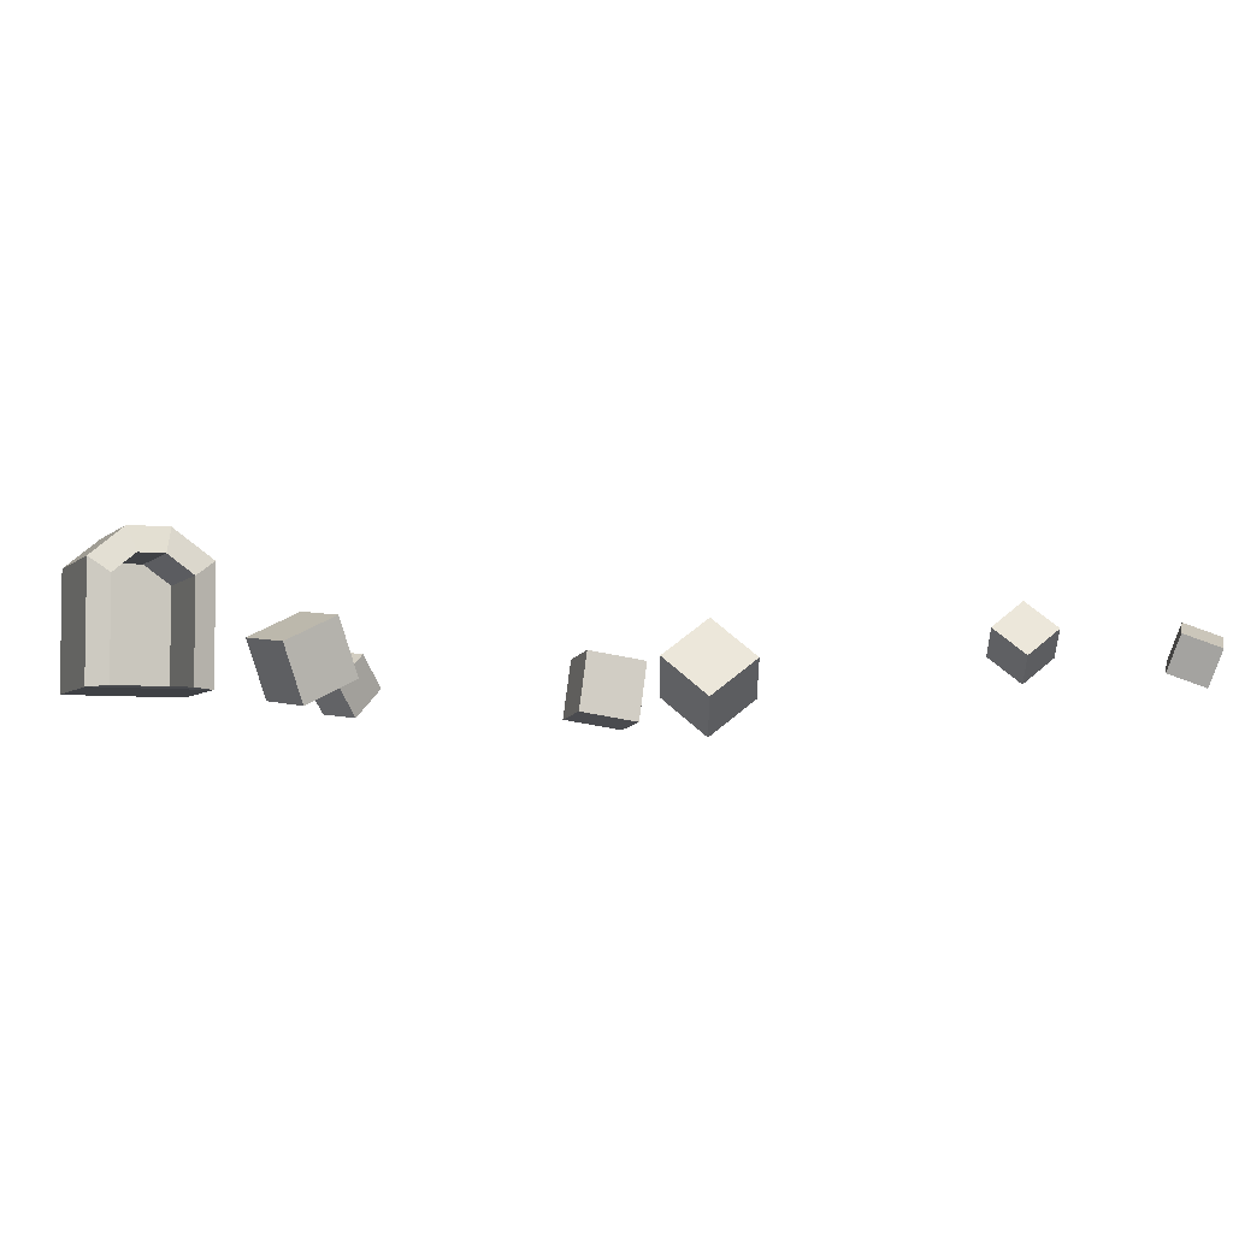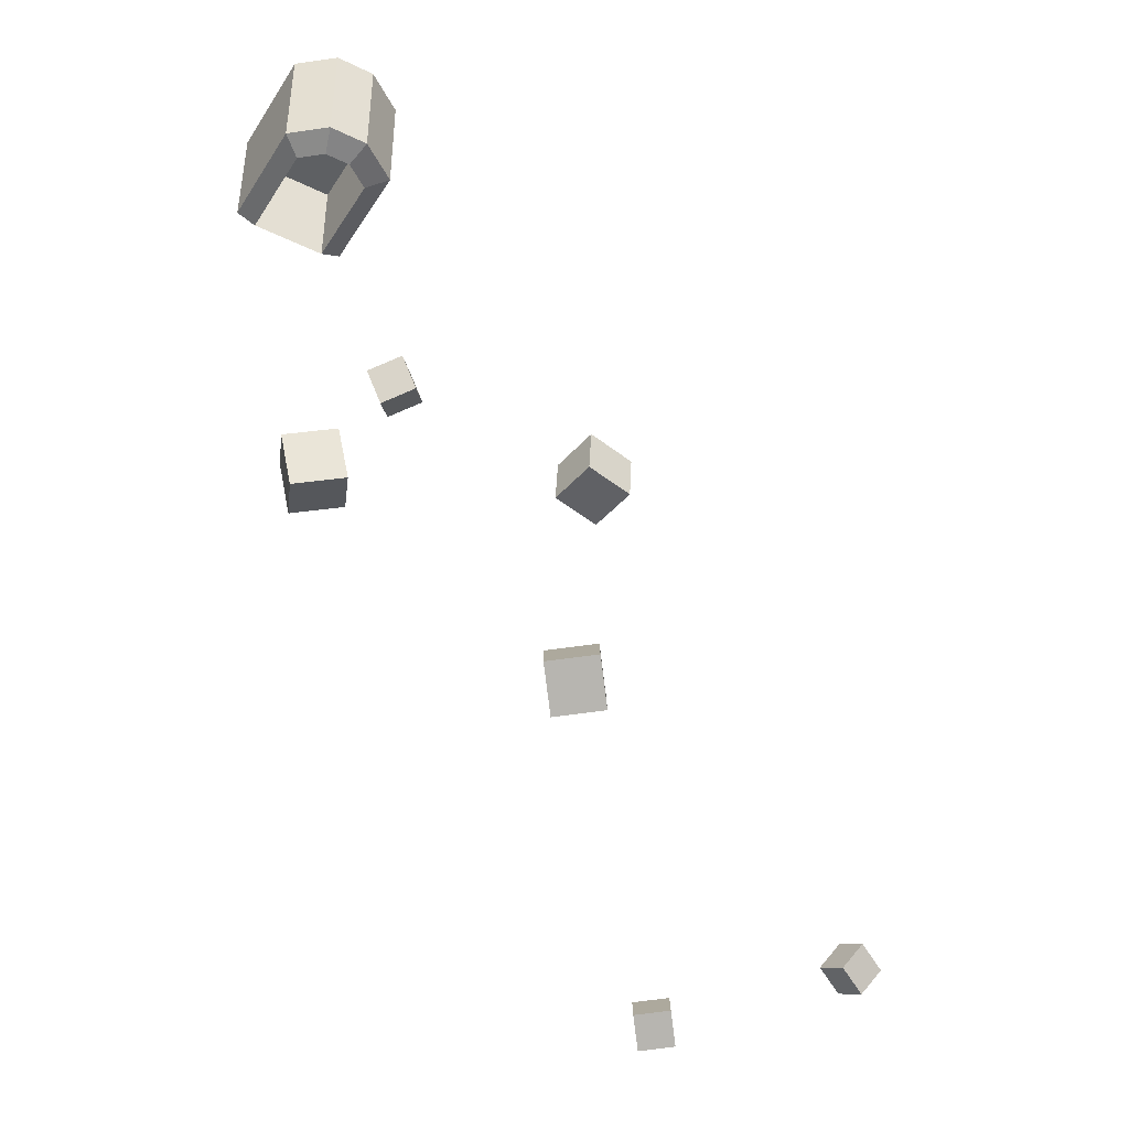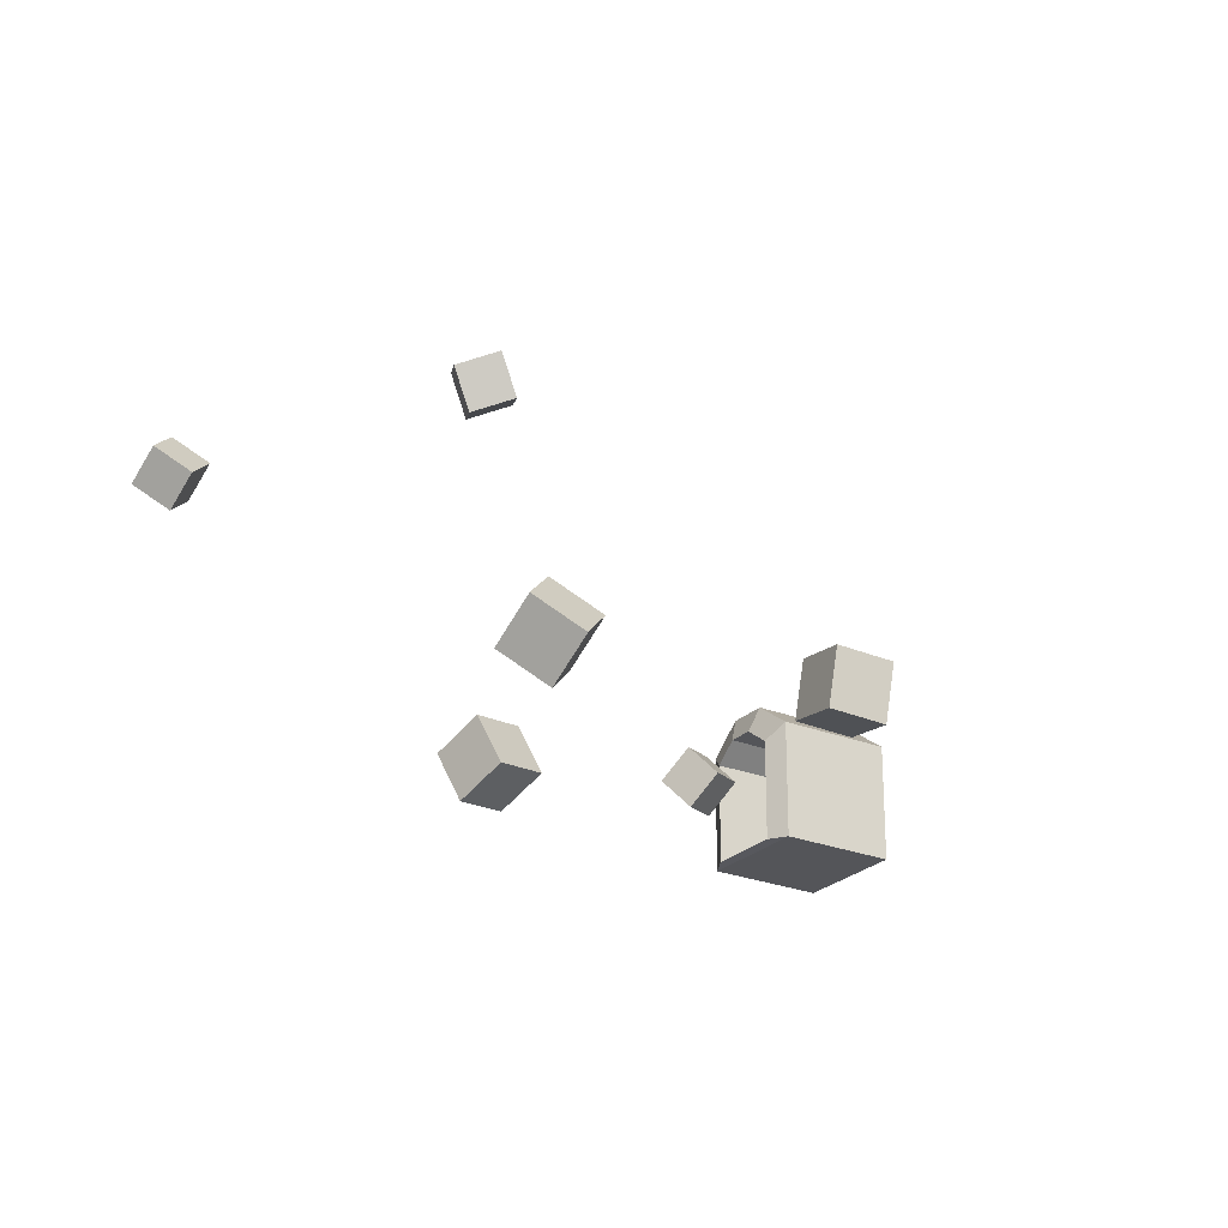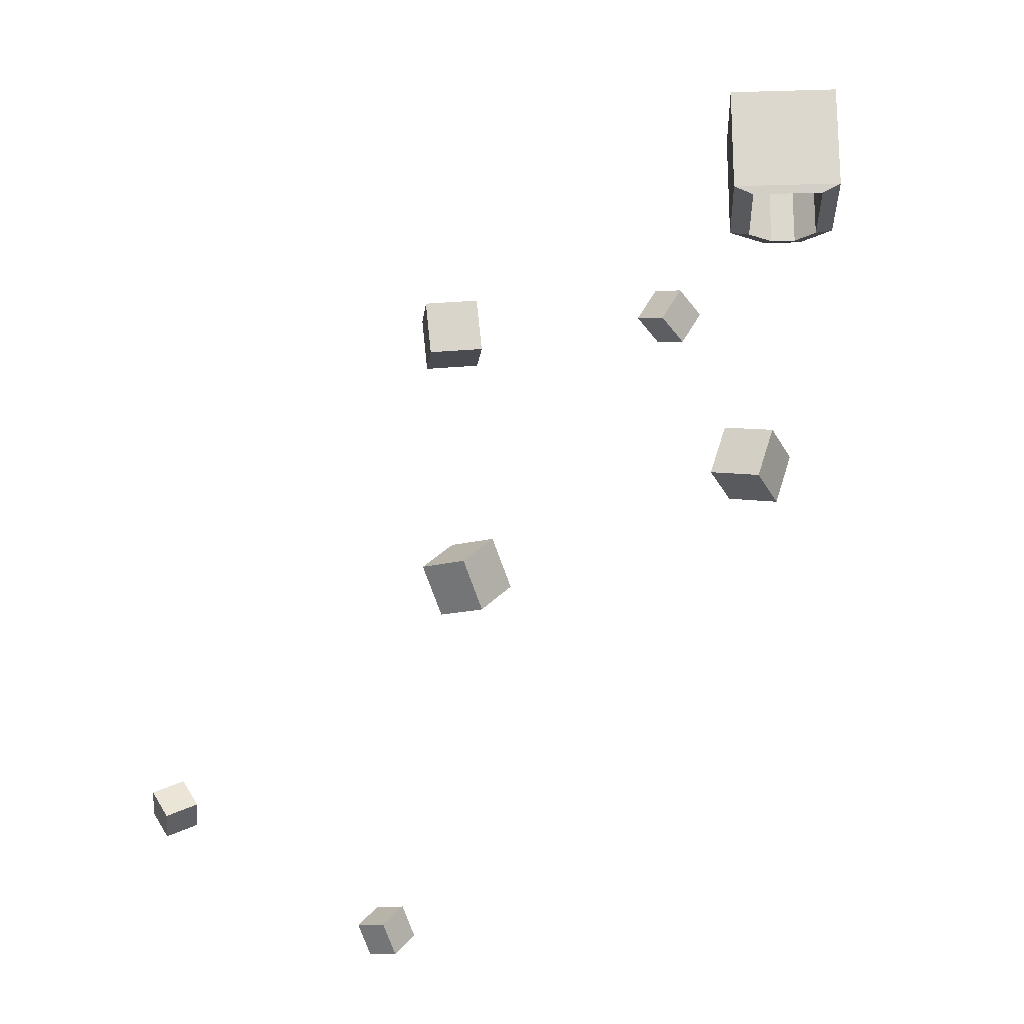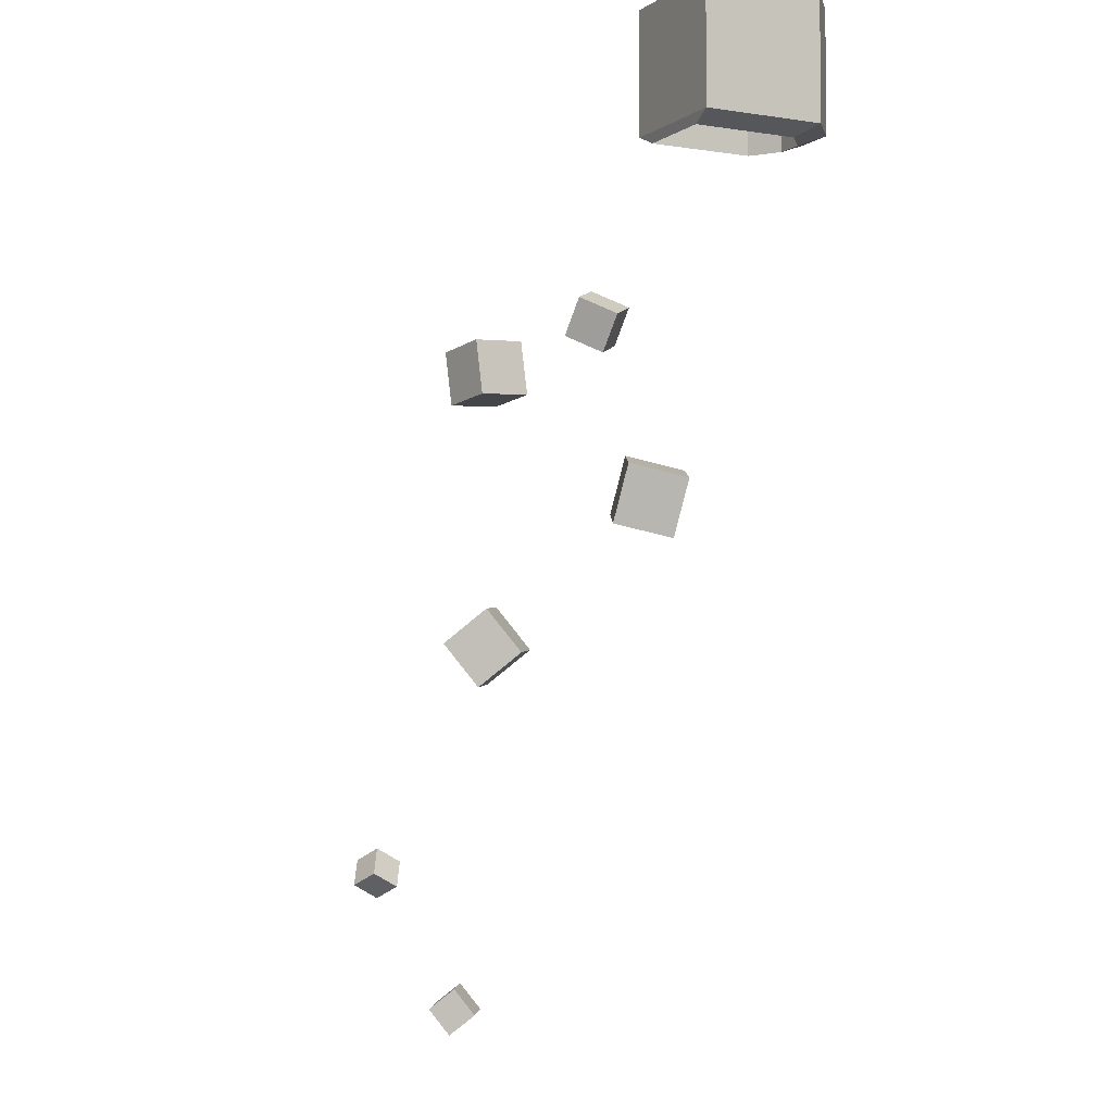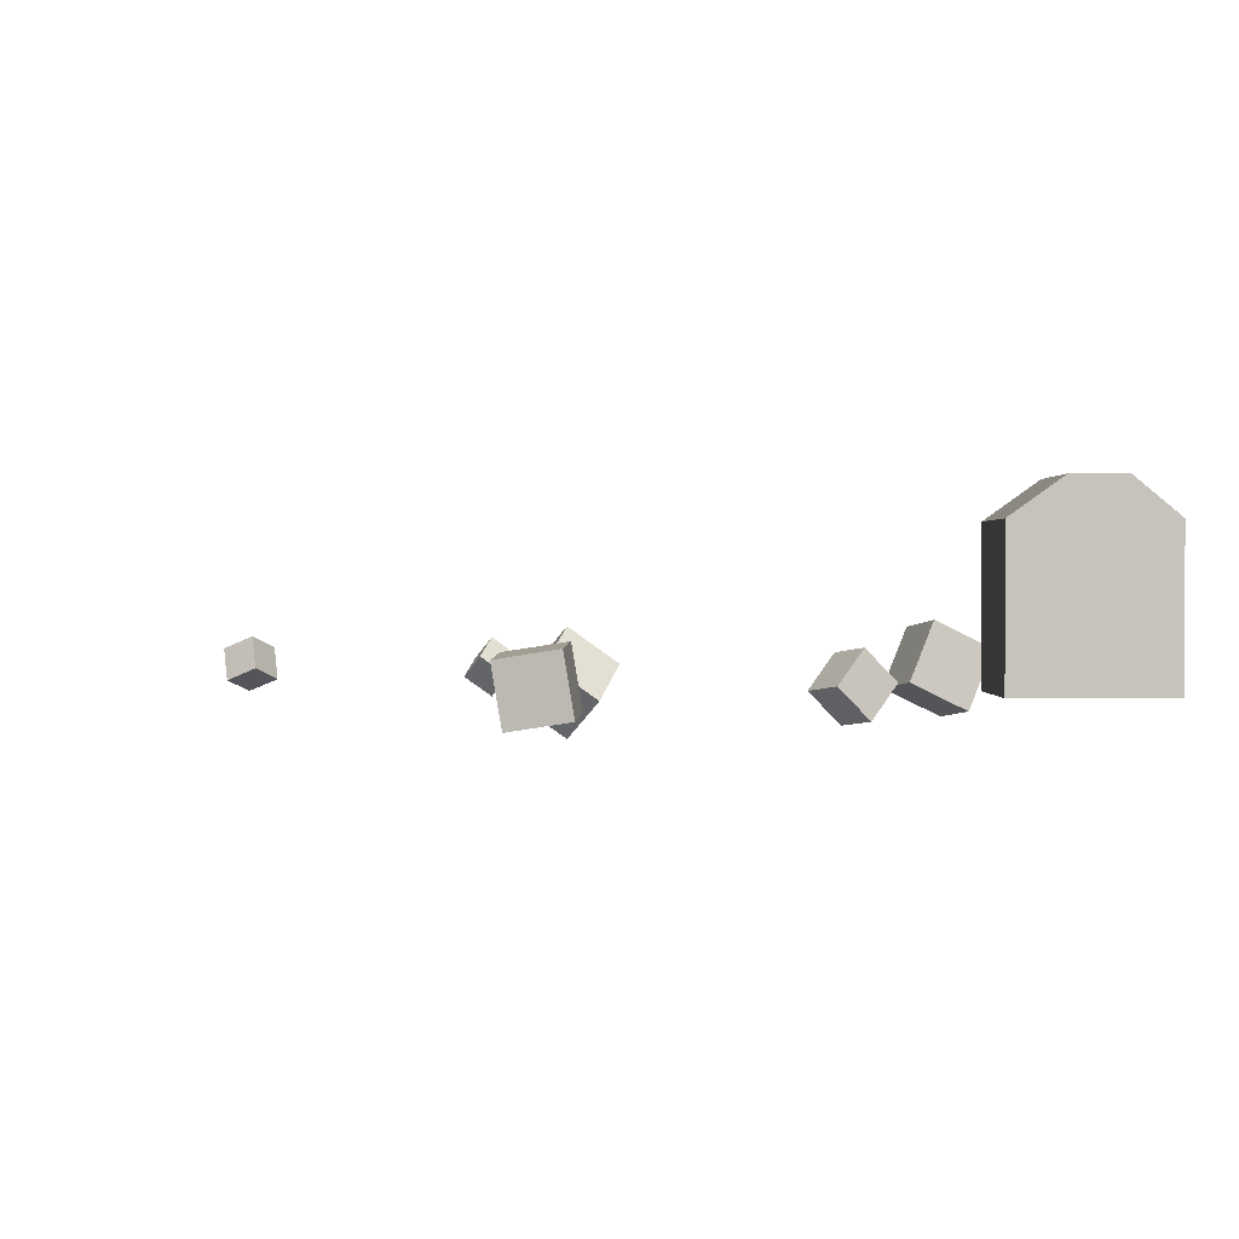
<metadata>
{"format":"obj","ext":"obj","renderer":"f3d","projection":"perspective","resolution":1024,"background":"white","views":[{"elev":-5.3,"azim":158.5,"up":"+Y"},{"elev":-42.6,"azim":149.9,"up":"+Z"},{"elev":-24.8,"azim":-123.3,"up":"+Y"},{"elev":-18.7,"azim":3.2,"up":"+Z"},{"elev":-4.3,"azim":62.7,"up":"+Z"},{"elev":0.9,"azim":-0.3,"up":"+Y"}]}
</metadata>
<code>
o Cube.006_Cube.001
v 13.14 -0.8438 9.822
v 12.9 0.6526 9.042
v 12.01 1.21 10.39
v 12.25 -0.2861 11.16
v 11.7 -1.438 9.119
v 11.46 0.05841 8.34
v 10.58 0.6162 9.682
v 10.81 -0.8803 10.46
f 5 6 2
f 6 7 3
f 8 4 3
f 8 5 1
f 1 2 3
f 7 6 5
f 1 5 2
f 2 6 3
f 7 8 3
f 4 8 1
f 4 1 3
f 8 7 5
o Cube.005_Cube.001
v 23.06 -1.942 3.415
v 23.59 -1.022 2.081
v 24.43 0.01638 3.133
v 23.91 -0.9039 4.466
v 21.68 -0.9525 3.552
v 22.21 -0.03218 2.218
v 23.05 1.006 3.27
v 22.53 0.08557 4.603
f 14 10 9
f 14 15 11
f 15 16 12
f 13 9 12
f 9 10 11
f 15 14 13
f 13 14 9
f 10 14 11
f 11 15 12
f 16 13 12
f 12 9 11
f 16 15 13
o Cube.004_Cube.001
v 27.04 -3.003 22.11
v 27.92 -1.476 19.9
v 29.32 0.2458 21.64
v 28.45 -1.281 23.85
v 24.75 -1.362 22.34
v 25.63 0.1653 20.12
v 27.03 1.887 21.87
v 26.16 0.3606 24.08
f 21 22 18
f 23 19 18
f 24 20 19
f 21 17 20
f 18 19 20
f 24 23 22
f 17 21 18
f 22 23 18
f 23 24 19
f 24 21 20
f 17 18 20
f 21 24 22
o Cube.003_Cube.001
v 41.02 -0.2446 30.32
v 40.17 -0.5808 27.64
v 42.64 -1.785 27.01
v 43.49 -1.449 29.68
v 42.08 2.291 29.66
v 41.23 1.954 26.98
v 43.71 0.7498 26.35
v 44.56 1.086 29.03
f 30 26 25
f 30 31 27
f 32 28 27
f 29 25 28
f 25 26 27
f 31 30 29
f 29 30 25
f 26 30 27
f 31 32 27
f 32 29 28
f 28 25 27
f 32 31 29
o Cube.002_Cube.001
v 24.77 -1.904 37.33
v 25.05 -1.683 34.53
v 27.83 -1.243 34.84
v 27.55 -1.464 37.64
v 24.31 0.8799 37.5
v 24.59 1.101 34.7
v 27.36 1.541 35.01
v 27.09 1.32 37.81
f 37 38 34
f 39 35 34
f 40 36 35
f 40 37 33
f 34 35 36
f 40 39 38
f 33 37 34
f 38 39 34
f 39 40 35
f 36 40 33
f 33 34 36
f 37 40 38
o Cube.001
v 37.42 -0.08314 38.58
v 36.42 -0.3167 36.87
v 37.75 -1.68 36.27
v 38.76 -1.446 37.99
v 38.52 1.362 37.74
v 37.51 1.128 36.03
v 38.85 -0.2346 35.43
v 39.86 -0.001026 37.14
f 46 42 41
f 46 47 43
f 47 48 44
f 48 45 41
f 42 43 44
f 47 46 45
f 45 46 41
f 42 46 43
f 43 47 44
f 44 48 41
f 41 42 44
f 48 47 45
o Cube
v 42 0 51
v 42 0 45
v 48 0 45
v 48 0 51
v 42 6 51
v 42 6 45
v 48 6 45
v 48 6 51
v 46.2 7.5 45
v 46.2 7.5 51
v 44.1 7.5 45
v 44.1 7.5 51
v 42 0 45
v 48 0 45
v 42 6 45
v 48 6 45
v 46.2 7.5 45
v 44.1 7.5 45
v 43.07 0.07468 44.5
v 46.97 0.07468 44.5
v 43.07 5.227 44.5
v 46.97 5.227 44.5
v 45.8 6.203 44.5
v 44.43 6.203 44.5
v 43.07 0.07468 49.5
v 46.97 0.07468 49.5
v 43.07 5.227 49.5
v 46.97 5.227 49.5
v 45.8 6.203 49.5
v 44.43 6.203 49.5
f 54 50 49
f 57 65 66
f 56 52 51
f 53 49 52
f 50 51 52
f 59 54 53
f 56 55 57
f 57 59 60
f 65 71 72
f 59 66 63
f 50 61 62
f 51 62 64
f 55 64 65
f 54 63 61
f 71 77 78
f 66 72 69
f 61 67 68
f 64 62 68
f 65 64 70
f 63 69 67
f 76 74 73
f 72 78 75
f 67 73 74
f 68 74 76
f 70 76 77
f 69 75 73
f 53 54 49
f 59 57 66
f 55 56 51
f 60 59 53
f 53 56 60
f 49 50 52
f 56 58 60
f 53 52 56
f 58 56 57
f 58 57 60
f 66 65 72
f 54 59 63
f 51 50 62
f 55 51 64
f 57 55 65
f 50 54 61
f 72 71 78
f 63 66 69
f 62 61 68
f 70 64 68
f 71 65 70
f 61 63 67
f 78 76 75
f 78 77 76
f 69 72 75
f 68 67 74
f 76 73 75
f 70 68 76
f 71 70 77
f 67 69 73

</code>
